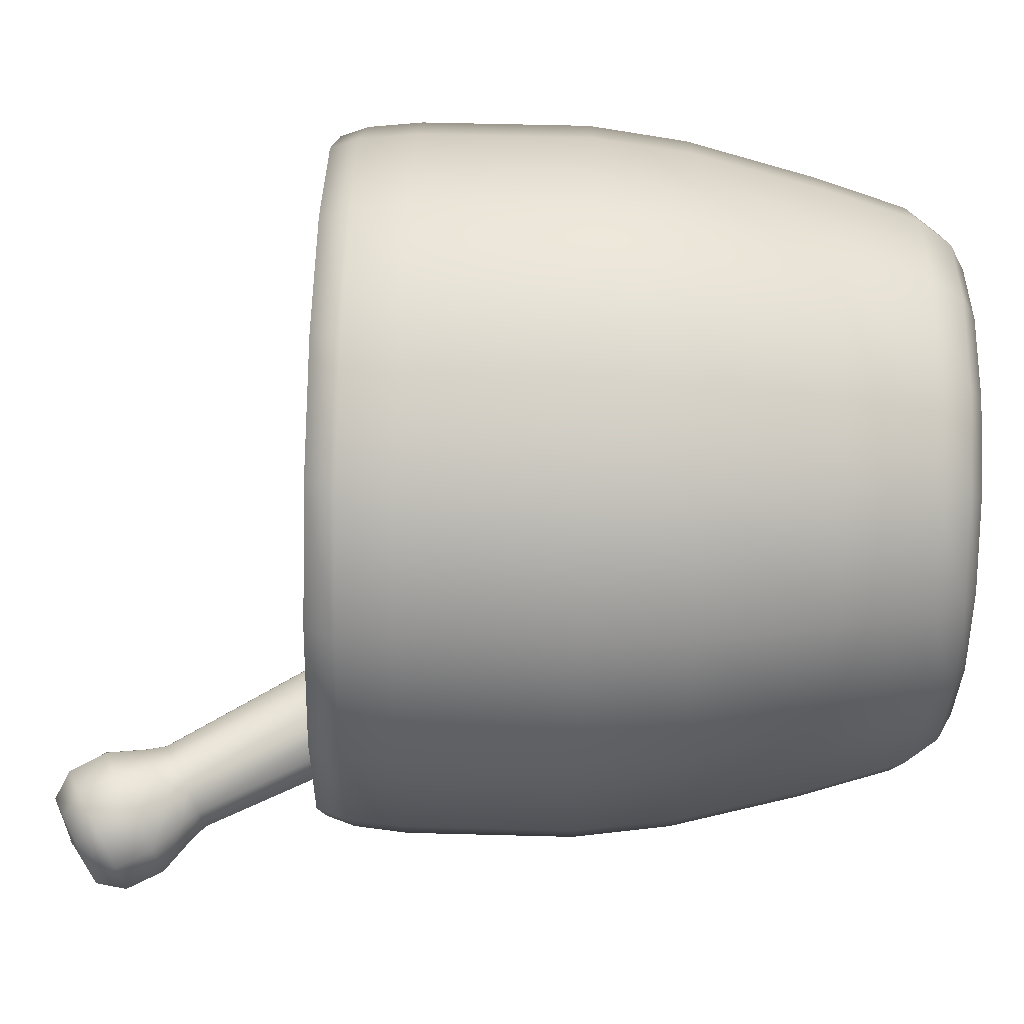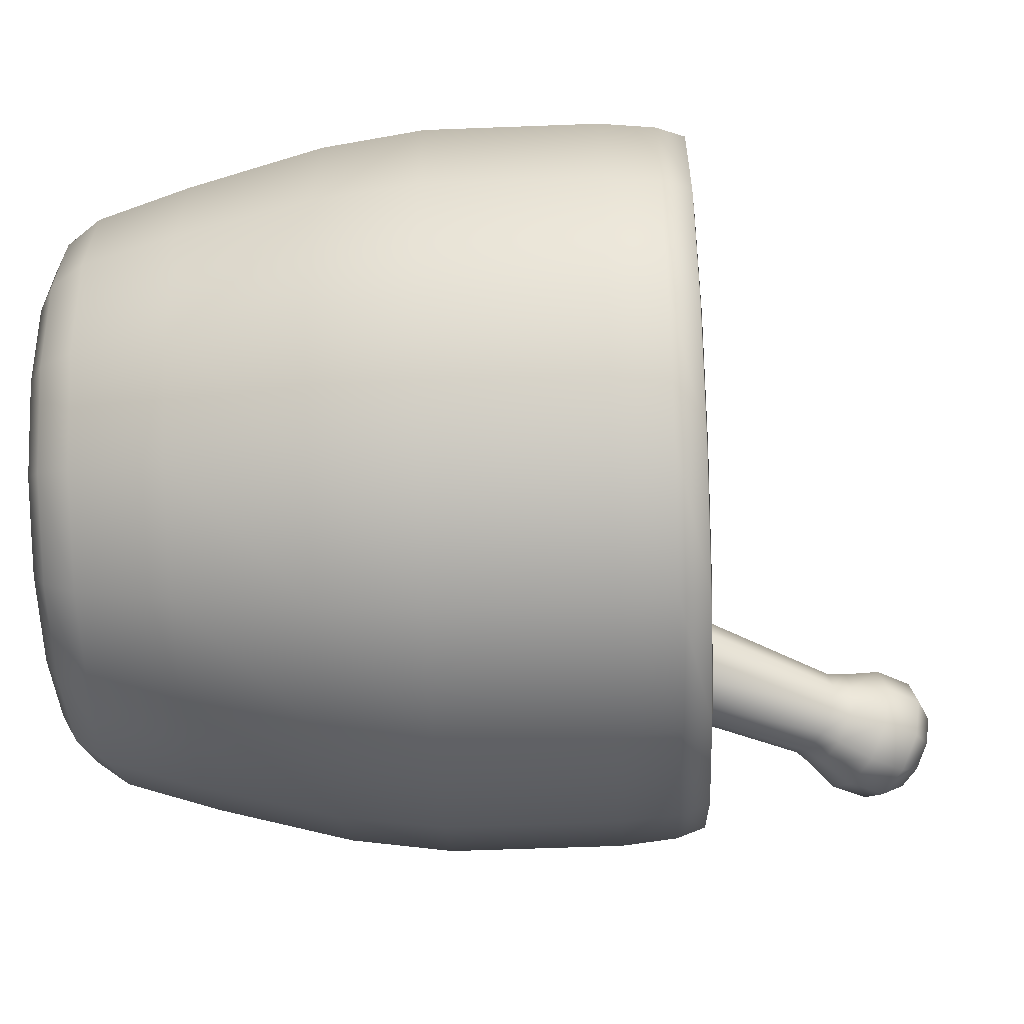
<metadata>
{"format":"obj","ext":"obj","renderer":"f3d","projection":"perspective","resolution":1024,"background":"white","views":[{"elev":69.2,"azim":91.4,"up":"+Y"},{"elev":-50.2,"azim":-87.5,"up":"+Y"}]}
</metadata>
<code>
g MortarPestleNovice:0
v 4.037 -0.4249 5.547
v 4.542 -0.0662 5.34
v 3.935 -0.0662 5.603
v 4.534 -0.03767 5.344
v 4.542 -0.0662 5.34
v 4.037 -0.4249 5.547
v 4.304 -0.6466 5.399
v 4.534 -0.03767 5.344
v 4.037 -0.4249 5.547
v 4.513 -0.02003 5.356
v 4.534 -0.03767 5.344
v 4.304 -0.6466 5.399
v 4.635 -0.6466 5.218
v 4.513 -0.02003 5.356
v 4.304 -0.6466 5.399
v 4.486 -0.02003 5.37
v 4.513 -0.02003 5.356
v 4.635 -0.6466 5.218
v 4.902 -0.4249 5.071
v 4.486 -0.02003 5.37
v 4.635 -0.6466 5.218
v 4.465 -0.03767 5.382
v 4.486 -0.02003 5.37
v 4.902 -0.4249 5.071
v 5.004 -0.0662 5.014
v 4.465 -0.03767 5.382
v 4.902 -0.4249 5.071
v 4.457 -0.0662 5.387
v 4.465 -0.03767 5.382
v 5.004 -0.0662 5.014
v 4.902 0.2925 5.071
v 4.457 -0.0662 5.387
v 5.004 -0.0662 5.014
v 4.465 -0.09474 5.382
v 4.457 -0.0662 5.387
v 4.902 0.2925 5.071
v 4.635 0.5142 5.218
v 4.465 -0.09474 5.382
v 4.902 0.2925 5.071
v 4.486 -0.1124 5.37
v 4.465 -0.09474 5.382
v 4.635 0.5142 5.218
v 4.304 0.5142 5.399
v 4.486 -0.1124 5.37
v 4.635 0.5142 5.218
v 4.513 -0.1124 5.356
v 4.486 -0.1124 5.37
v 4.304 0.5142 5.399
v 4.037 0.2925 5.547
v 4.513 -0.1124 5.356
v 4.304 0.5142 5.399
v 4.534 -0.09474 5.344
v 4.513 -0.1124 5.356
v 4.037 0.2925 5.547
v 3.935 -0.0662 5.603
v 4.534 -0.09474 5.344
v 4.037 0.2925 5.547
v 4.542 -0.0662 5.34
v 4.534 -0.09474 5.344
v 3.935 -0.0662 5.603
v 0.7273 -2.792 -5.603
v -0.429 9.482e-07 -5.603
v 1.708 -2.137 -5.603
v -1.585 -2.792 -5.603
v -0.429 -3.022 -5.603
v -3.221 -1.156 -5.603
v -2.566 -2.137 -5.603
v -3.221 1.156 -5.603
v -3.451 6.84e-07 -5.603
v -1.585 2.792 -5.603
v -2.566 2.137 -5.603
v 0.7273 2.792 -5.603
v -0.429 3.022 -5.603
v 2.363 1.156 -5.603
v 1.708 2.137 -5.603
v 2.593 9.482e-07 -5.603
v 2.363 -1.156 -5.603
v -4.991 5.596e-07 1.972
v -4.527 -1.697 2.337
v -4.865 5.79e-07 2.337
v -4.712 1.774 1.277
v -4.644 1.746 1.972
v -4.527 1.697 2.337
v -3.708 3.279 -0.8884
v -3.707 3.278 1.277
v -3.655 3.226 1.972
v -3.565 3.136 2.337
v -2.137 4.125 -2.156
v -2.204 4.285 -0.8884
v -2.203 4.283 1.277
v -2.175 4.215 1.972
v -2.126 4.098 2.337
v -0.429 4.029 -3.84
v -0.429 4.465 -2.156
v -0.429 4.638 -0.8884
v -0.429 4.636 1.277
v -0.429 4.562 1.972
v -0.429 4.436 2.337
v -0.429 3.664 -5.007
v -1.831 3.385 -5.007
v -1.971 3.722 -3.84
v -3.586 3.157 -2.156
v -4.714 1.775 -0.8884
v -5.065 5.391e-07 1.277
v -4.644 -1.746 1.972
v -3.565 -3.136 2.337
v -3.02 2.591 -5.007
v -3.278 2.849 -3.84
v -4.554 1.709 -2.156
v -5.067 5.348e-07 -0.8884
v -4.712 -1.774 1.277
v -3.655 -3.226 1.972
v -2.126 -4.098 2.337
v -3.814 1.402 -5.007
v -4.151 1.542 -3.84
v -4.894 3.297e-07 -2.156
v -4.714 -1.775 -0.8884
v -3.707 -3.278 1.277
v -2.175 -4.215 1.972
v -0.429 -4.436 2.337
v -4.093 3.785e-07 -5.007
v -4.458 3.9e-07 -3.84
v -4.554 -1.709 -2.156
v -3.708 -3.279 -0.8884
v -2.203 -4.283 1.277
v -0.429 -4.562 1.972
v 1.268 -4.098 2.337
v -3.814 -1.402 -5.007
v -4.151 -1.542 -3.84
v -3.586 -3.157 -2.156
v -2.204 -4.285 -0.8884
v -0.429 -4.636 1.277
v 1.317 -4.215 1.972
v 2.708 -3.136 2.337
v -3.02 -2.591 -5.007
v -3.278 -2.849 -3.84
v -2.137 -4.125 -2.156
v -0.429 -4.638 -0.8884
v 1.345 -4.283 1.277
v 2.797 -3.226 1.972
v 3.669 -1.697 2.337
v -1.831 -3.385 -5.007
v -1.971 -3.722 -3.84
v -0.429 -4.465 -2.156
v 1.346 -4.285 -0.8884
v 2.849 -3.278 1.277
v 3.786 -1.746 1.972
v 4.007 9.5e-07 2.337
v -0.429 -3.664 -5.007
v -0.429 -4.029 -3.84
v 1.28 -4.125 -2.156
v 2.85 -3.279 -0.8884
v 3.854 -1.774 1.277
v 4.133 9.412e-07 1.972
v 3.669 1.697 2.337
v 0.9731 -3.385 -5.007
v 1.113 -3.722 -3.84
v 2.728 -3.157 -2.156
v 3.856 -1.775 -0.8884
v 4.207 9.089e-07 1.277
v 3.786 1.746 1.972
v 2.708 3.136 2.337
v 2.162 -2.591 -5.007
v 2.42 -2.849 -3.84
v 3.696 -1.709 -2.156
v 4.209 9.403e-07 -0.8884
v 3.854 1.774 1.277
v 2.797 3.226 1.972
v 1.268 4.098 2.337
v 2.956 -1.402 -5.007
v 3.293 -1.542 -3.84
v 4.036 7.2e-07 -2.156
v 3.856 1.775 -0.8884
v 2.849 3.278 1.277
v 1.317 4.215 1.972
v -0.429 4.436 2.337
v 3.235 6.988e-07 -5.007
v 3.6 7.422e-07 -3.84
v 3.696 1.709 -2.156
v 2.85 3.279 -0.8884
v 1.345 4.283 1.277
v -0.429 4.562 1.972
v 2.956 1.402 -5.007
v 3.293 1.542 -3.84
v 2.728 3.157 -2.156
v 1.346 4.285 -0.8884
v -0.429 4.636 1.277
v 2.162 2.591 -5.007
v 2.42 2.849 -3.84
v 1.28 4.125 -2.156
v -0.429 4.638 -0.8884
v 0.9731 3.385 -5.007
v 1.113 3.722 -3.84
v -0.429 4.465 -2.156
v -0.429 3.664 -5.007
v -0.429 4.029 -3.84
v -0.429 3.357 -5.422
v 0.8558 3.102 -5.422
v 1.945 2.374 -5.422
v 2.673 1.285 -5.422
v 2.928 8.8e-07 -5.422
v 2.673 -1.285 -5.422
v 1.945 -2.374 -5.422
v 0.8558 -3.102 -5.422
v -0.429 -3.357 -5.422
v -1.714 -3.102 -5.422
v -0.429 3.022 -5.603
v 0.7273 2.792 -5.603
v 1.708 2.137 -5.603
v 2.363 1.156 -5.603
v 2.593 9.482e-07 -5.603
v 2.363 -1.156 -5.603
v 1.708 -2.137 -5.603
v 0.7273 -2.792 -5.603
v -0.429 -3.022 -5.603
v -1.585 -2.792 -5.603
v -2.566 -2.137 -5.603
v -2.803 -2.374 -5.422
v -3.221 -1.156 -5.603
v -3.531 -1.285 -5.422
v -3.451 6.84e-07 -5.603
v -3.786 5.865e-07 -5.422
v -3.221 1.156 -5.603
v -3.531 1.285 -5.422
v -2.566 2.137 -5.603
v -2.803 2.374 -5.422
v -1.585 2.792 -5.603
v -1.714 3.102 -5.422
v -0.429 3.022 -5.603
v -0.429 3.357 -5.422
v -1.282 -0.0662 -3.251
v -0.5213 -0.0662 -3.764
v -1.129 -0.6035 -3.335
v -0.7287 -0.9355 -3.555
v -0.2337 -0.9355 -3.828
v 0.1667 -0.6035 -4.048
v 0.3197 -0.0662 -4.132
v 0.1667 0.4711 -4.048
v -0.2337 0.8031 -3.828
v -0.7287 0.8031 -3.555
v -1.129 0.4711 -3.335
v -0.429 -2.253 -4.638
v 0.433 -2.081 -4.638
v -0.429 3.145e-06 -4.638
v 1.164 -1.593 -4.638
v 1.824 3.145e-06 -4.638
v 1.652 -0.862 -4.638
v -2.51 -0.862 -4.638
v -2.022 -1.593 -4.638
v -1.291 -2.081 -4.638
v -2.022 1.593 -4.638
v -2.51 0.862 -4.638
v -2.682 2.948e-06 -4.638
v 0.433 2.081 -4.638
v -0.429 2.253 -4.638
v -1.291 2.081 -4.638
v 1.652 0.862 -4.638
v 1.164 1.593 -4.638
v -2.126 -4.098 2.337
v -1.982 -3.751 2.366
v -3.565 -3.136 2.337
v -3.299 -2.871 2.366
v -4.527 -1.697 2.337
v -4.179 -1.554 2.366
v -4.865 5.79e-07 2.337
v -4.488 6.844e-07 2.366
v -4.527 1.697 2.337
v -4.179 1.554 2.366
v -3.565 3.136 2.337
v -3.299 2.871 2.366
v -2.126 4.098 2.337
v -1.982 3.751 2.366
v -0.429 4.436 2.337
v -0.429 4.06 2.366
v -0.429 -4.06 2.366
v -0.429 -4.436 2.337
v 1.125 -3.751 2.366
v 1.268 -4.098 2.337
v 2.442 -2.87 2.366
v 2.708 -3.136 2.337
v 3.322 -1.554 2.366
v 3.669 -1.697 2.337
v 3.631 1.048e-06 2.366
v 4.007 9.5e-07 2.337
v 3.322 1.554 2.366
v 3.669 1.697 2.337
v 2.442 2.871 2.366
v 2.708 3.136 2.337
v 1.125 3.751 2.366
v 1.268 4.098 2.337
v -0.429 4.06 2.366
v -0.429 4.436 2.337
v 0.433 -2.081 -4.638
v 1.076 -3.634 2.002
v 1.164 -1.593 -4.638
v 2.352 -2.781 2.002
v 1.652 -0.862 -4.638
v 3.205 -1.505 2.002
v 1.824 3.145e-06 -4.638
v 3.504 1.046e-06 2.002
v 1.652 0.862 -4.638
v 3.205 1.505 2.002
v 1.164 1.593 -4.638
v 2.352 2.781 2.002
v 0.433 2.081 -4.638
v 1.076 3.634 2.002
v -0.429 2.253 -4.638
v -0.429 3.933 2.002
v -0.429 4.06 2.366
v 1.125 3.751 2.366
v 2.442 2.871 2.366
v 3.322 1.554 2.366
v 3.631 1.048e-06 2.366
v 3.322 -1.554 2.366
v 2.442 -2.87 2.366
v 1.125 -3.751 2.366
v -0.429 -4.06 2.366
v -0.429 -3.933 2.002
v -1.982 -3.751 2.366
v -1.934 -3.634 2.002
v -0.429 -2.253 -4.638
v -1.291 -2.081 -4.638
v -3.21 -2.781 2.002
v -2.022 -1.593 -4.638
v -4.063 -1.505 2.002
v -2.51 -0.862 -4.638
v -4.362 7.017e-07 2.002
v -2.682 2.948e-06 -4.638
v -4.063 1.505 2.002
v -2.51 0.862 -4.638
v -3.21 2.781 2.002
v -2.022 1.593 -4.638
v -1.934 3.634 2.002
v -1.291 2.081 -4.638
v -0.429 3.933 2.002
v -0.429 2.253 -4.638
v -3.299 -2.871 2.366
v -4.179 -1.554 2.366
v -4.488 6.844e-07 2.366
v -4.179 1.554 2.366
v -3.299 2.871 2.366
v -1.982 3.751 2.366
v -0.429 4.06 2.366
v 4.304 -0.6466 5.399
v 4.037 -0.4249 5.547
v 4.096 -0.8714 5.171
v 3.725 -0.5639 5.375
v 3.853 -0.8807 4.736
v 3.477 -0.5696 4.942
v 3.685 -0.6962 4.307
v 3.395 -0.4556 4.466
v 3.587 -0.6194 4.076
v 3.332 -0.4081 4.216
v 1.879 -0.7775 1.08
v 1.552 -0.5058 1.26
v 0.2075 -1.094 -1.747
v -0.2657 -0.7012 -1.487
v -0.5446 -1.133 -3.088
v -1.036 -0.7256 -2.817
v -0.7287 -0.9355 -3.555
v -1.129 -0.6035 -3.335
v 3.935 -0.0662 5.603
v 3.583 -0.0662 5.453
v 3.334 -0.0662 5.021
v 3.284 -0.0662 4.527
v 3.234 -0.0662 4.27
v 1.427 -0.0662 1.329
v -0.4465 -0.0662 -1.387
v -1.224 -0.0662 -2.714
v -1.282 -0.0662 -3.251
v 4.037 0.2925 5.547
v 3.725 0.4315 5.375
v 3.477 0.4372 4.942
v 3.395 0.3232 4.466
v 3.332 0.2757 4.216
v 1.552 0.3734 1.26
v -0.2657 0.5687 -1.487
v -1.036 0.5932 -2.817
v -1.129 0.4711 -3.335
v -0.7287 0.8031 -3.555
v -0.5446 1.001 -3.088
v 0.2075 0.9612 -1.747
v 1.879 0.6451 1.08
v 3.587 0.487 4.076
v 3.685 0.5638 4.307
v 3.853 0.7483 4.736
v 4.096 0.739 5.171
v 4.304 0.5142 5.399
v -0.2337 0.8031 -3.828
v 0.06282 1.001 -3.422
v 0.7925 0.9612 -2.069
v 2.284 0.6451 0.8568
v 3.902 0.487 3.903
v 4.044 0.5638 4.109
v 4.316 0.7483 4.481
v 4.554 0.739 4.919
v 4.635 0.5142 5.218
v 0.1667 0.4711 -4.048
v 0.5543 0.5932 -3.692
v 1.266 0.5687 -2.329
v 2.612 0.3734 0.6765
v 4.156 0.2757 3.763
v 4.334 0.3232 3.95
v 4.692 0.4372 4.275
v 4.925 0.4315 4.715
v 4.902 0.2925 5.071
v 0.3197 -0.0662 -4.132
v 0.742 -0.0662 -3.795
v 1.446 -0.0662 -2.428
v 2.737 -0.0662 0.6077
v 4.254 -0.0662 3.709
v 4.445 -0.0662 3.889
v 4.835 -0.0662 4.196
v 5.067 -0.0662 4.637
v 5.004 -0.0662 5.014
v 0.1667 -0.6035 -4.048
v 0.5543 -0.7256 -3.692
v 1.266 -0.7012 -2.329
v 2.612 -0.5058 0.6765
v 4.156 -0.4081 3.763
v 4.334 -0.4556 3.95
v 4.692 -0.5696 4.275
v 4.925 -0.5639 4.715
v 4.902 -0.4249 5.071
v -0.2337 -0.9355 -3.828
v 0.06282 -1.133 -3.422
v 0.7925 -1.094 -2.069
v 2.284 -0.7775 0.8568
v 3.902 -0.6194 3.903
v 4.044 -0.6962 4.109
v 4.316 -0.8807 4.481
v 4.554 -0.8714 4.919
v 4.635 -0.6466 5.218
v -0.7287 -0.9355 -3.555
v -0.5446 -1.133 -3.088
v 0.2075 -1.094 -1.747
v 1.879 -0.7775 1.08
v 3.587 -0.6194 4.076
v 3.685 -0.6962 4.307
v 3.853 -0.8807 4.736
v 4.096 -0.8714 5.171
v 4.304 -0.6466 5.399
f 1 2 3
f 4 5 6
f 7 8 9
f 10 11 12
f 13 14 15
f 16 17 18
f 19 20 21
f 22 23 24
f 25 26 27
f 28 29 30
f 31 32 33
f 34 35 36
f 37 38 39
f 40 41 42
f 43 44 45
f 46 47 48
f 49 50 51
f 52 53 54
f 55 56 57
f 58 59 60
f 61 62 63
f 64 62 65
f 62 61 65
f 66 62 67
f 62 64 67
f 68 62 69
f 62 66 69
f 70 62 71
f 62 68 71
f 72 62 73
f 62 70 73
f 74 62 75
f 62 72 75
f 74 76 62
f 76 77 62
f 62 77 63
f 78 79 80
f 81 78 82
f 78 80 82
f 82 80 83
f 84 81 85
f 81 82 85
f 85 82 86
f 82 83 86
f 86 83 87
f 88 84 89
f 84 85 89
f 89 85 90
f 85 86 90
f 90 86 91
f 86 87 91
f 91 87 92
f 93 88 94
f 88 89 94
f 94 89 95
f 89 90 95
f 95 90 96
f 90 91 96
f 96 91 97
f 91 92 97
f 97 92 98
f 99 100 93
f 100 101 93
f 93 101 88
f 101 102 88
f 88 102 84
f 102 103 84
f 84 103 81
f 103 104 81
f 81 104 78
f 104 105 78
f 78 105 79
f 105 106 79
f 100 107 101
f 107 108 101
f 101 108 102
f 108 109 102
f 102 109 103
f 109 110 103
f 103 110 104
f 110 111 104
f 104 111 105
f 111 112 105
f 105 112 106
f 112 113 106
f 107 114 108
f 114 115 108
f 108 115 109
f 115 116 109
f 109 116 110
f 116 117 110
f 110 117 111
f 117 118 111
f 111 118 112
f 118 119 112
f 112 119 113
f 119 120 113
f 114 121 115
f 121 122 115
f 115 122 116
f 122 123 116
f 116 123 117
f 123 124 117
f 117 124 118
f 124 125 118
f 118 125 119
f 125 126 119
f 119 126 120
f 126 127 120
f 121 128 122
f 128 129 122
f 122 129 123
f 129 130 123
f 123 130 124
f 130 131 124
f 124 131 125
f 131 132 125
f 125 132 126
f 132 133 126
f 126 133 127
f 133 134 127
f 128 135 129
f 135 136 129
f 129 136 130
f 136 137 130
f 130 137 131
f 137 138 131
f 131 138 132
f 138 139 132
f 132 139 133
f 139 140 133
f 133 140 134
f 140 141 134
f 135 142 136
f 142 143 136
f 136 143 137
f 143 144 137
f 137 144 138
f 144 145 138
f 138 145 139
f 145 146 139
f 139 146 140
f 146 147 140
f 140 147 141
f 147 148 141
f 142 149 143
f 149 150 143
f 143 150 144
f 150 151 144
f 144 151 145
f 151 152 145
f 145 152 146
f 152 153 146
f 146 153 147
f 153 154 147
f 147 154 148
f 154 155 148
f 149 156 150
f 156 157 150
f 150 157 151
f 157 158 151
f 151 158 152
f 158 159 152
f 152 159 153
f 159 160 153
f 153 160 154
f 160 161 154
f 154 161 155
f 161 162 155
f 156 163 157
f 163 164 157
f 157 164 158
f 164 165 158
f 158 165 159
f 165 166 159
f 159 166 160
f 166 167 160
f 160 167 161
f 167 168 161
f 161 168 162
f 168 169 162
f 163 170 164
f 170 171 164
f 164 171 165
f 171 172 165
f 165 172 166
f 172 173 166
f 166 173 167
f 173 174 167
f 167 174 168
f 174 175 168
f 168 175 169
f 175 176 169
f 170 177 171
f 177 178 171
f 171 178 172
f 178 179 172
f 172 179 173
f 179 180 173
f 173 180 174
f 180 181 174
f 174 181 175
f 181 182 175
f 175 182 176
f 177 183 178
f 183 184 178
f 178 184 179
f 184 185 179
f 179 185 180
f 185 186 180
f 180 186 181
f 186 187 181
f 181 187 182
f 183 188 184
f 188 189 184
f 184 189 185
f 189 190 185
f 185 190 186
f 190 191 186
f 186 191 187
f 188 192 189
f 192 193 189
f 189 193 190
f 193 194 190
f 190 194 191
f 192 195 193
f 195 196 193
f 193 196 194
f 197 195 198
f 195 192 198
f 198 192 199
f 192 188 199
f 199 188 200
f 188 183 200
f 200 183 201
f 183 177 201
f 201 177 202
f 177 170 202
f 202 170 203
f 170 163 203
f 203 163 204
f 163 156 204
f 204 156 205
f 156 149 205
f 205 149 206
f 149 142 206
f 207 197 208
f 197 198 208
f 208 198 209
f 198 199 209
f 209 199 210
f 199 200 210
f 210 200 211
f 200 201 211
f 211 201 212
f 201 202 212
f 212 202 213
f 202 203 213
f 213 203 214
f 203 204 214
f 214 204 215
f 204 205 215
f 215 205 216
f 205 206 216
f 216 206 217
f 206 218 217
f 217 218 219
f 218 220 219
f 219 220 221
f 220 222 221
f 221 222 223
f 222 224 223
f 223 224 225
f 224 226 225
f 225 226 227
f 226 228 227
f 227 228 229
f 228 230 229
f 206 142 218
f 142 135 218
f 218 135 220
f 135 128 220
f 220 128 222
f 128 121 222
f 222 121 224
f 121 114 224
f 224 114 226
f 114 107 226
f 226 107 228
f 107 100 228
f 228 100 230
f 100 99 230
f 231 232 233
f 232 234 233
f 234 232 235
f 232 236 235
f 236 232 237
f 232 238 237
f 238 232 239
f 232 240 239
f 240 232 241
f 232 231 241
f 242 243 244
f 243 245 244
f 246 244 247
f 244 245 247
f 248 249 244
f 249 250 244
f 244 250 242
f 251 252 244
f 252 253 244
f 244 253 248
f 254 255 244
f 255 256 244
f 244 256 251
f 246 257 244
f 257 258 244
f 244 258 254
f 259 260 261
f 260 262 261
f 261 262 263
f 262 264 263
f 263 264 265
f 264 266 265
f 265 266 267
f 266 268 267
f 267 268 269
f 268 270 269
f 269 270 271
f 270 272 271
f 271 272 273
f 272 274 273
f 260 259 275
f 259 276 275
f 275 276 277
f 276 278 277
f 277 278 279
f 278 280 279
f 279 280 281
f 280 282 281
f 281 282 283
f 282 284 283
f 283 284 285
f 284 286 285
f 285 286 287
f 286 288 287
f 287 288 289
f 288 290 289
f 289 290 291
f 290 292 291
f 293 294 295
f 294 296 295
f 295 296 297
f 296 298 297
f 297 298 299
f 298 300 299
f 299 300 301
f 300 302 301
f 301 302 303
f 302 304 303
f 303 304 305
f 304 306 305
f 305 306 307
f 306 308 307
f 309 308 310
f 308 306 310
f 310 306 311
f 306 304 311
f 311 304 312
f 304 302 312
f 312 302 313
f 302 300 313
f 313 300 314
f 300 298 314
f 314 298 315
f 298 296 315
f 315 296 316
f 296 294 316
f 316 294 317
f 294 318 317
f 317 318 319
f 318 320 319
f 294 293 318
f 293 321 318
f 318 321 320
f 321 322 320
f 320 322 323
f 322 324 323
f 323 324 325
f 324 326 325
f 325 326 327
f 326 328 327
f 327 328 329
f 328 330 329
f 329 330 331
f 330 332 331
f 331 332 333
f 332 334 333
f 333 334 335
f 334 336 335
f 319 320 337
f 320 323 337
f 337 323 338
f 323 325 338
f 338 325 339
f 325 327 339
f 339 327 340
f 327 329 340
f 340 329 341
f 329 331 341
f 341 331 342
f 331 333 342
f 342 333 343
f 333 335 343
f 344 345 346
f 345 347 346
f 346 347 348
f 347 349 348
f 348 349 350
f 349 351 350
f 350 351 352
f 351 353 352
f 352 353 354
f 353 355 354
f 354 355 356
f 355 357 356
f 356 357 358
f 357 359 358
f 358 359 360
f 359 361 360
f 345 362 347
f 362 363 347
f 347 363 349
f 363 364 349
f 349 364 351
f 364 365 351
f 351 365 353
f 365 366 353
f 353 366 355
f 366 367 355
f 355 367 357
f 367 368 357
f 357 368 359
f 368 369 359
f 359 369 361
f 369 370 361
f 362 371 363
f 371 372 363
f 363 372 364
f 372 373 364
f 364 373 365
f 373 374 365
f 365 374 366
f 374 375 366
f 366 375 367
f 375 376 367
f 367 376 368
f 376 377 368
f 368 377 369
f 377 378 369
f 369 378 370
f 378 379 370
f 380 379 381
f 379 378 381
f 381 378 382
f 378 377 382
f 382 377 383
f 377 376 383
f 383 376 384
f 376 375 384
f 384 375 385
f 375 374 385
f 385 374 386
f 374 373 386
f 386 373 387
f 373 372 387
f 387 372 388
f 372 371 388
f 389 380 390
f 380 381 390
f 390 381 391
f 381 382 391
f 391 382 392
f 382 383 392
f 392 383 393
f 383 384 393
f 393 384 394
f 384 385 394
f 394 385 395
f 385 386 395
f 395 386 396
f 386 387 396
f 396 387 397
f 387 388 397
f 398 389 399
f 389 390 399
f 399 390 400
f 390 391 400
f 400 391 401
f 391 392 401
f 401 392 402
f 392 393 402
f 402 393 403
f 393 394 403
f 403 394 404
f 394 395 404
f 404 395 405
f 395 396 405
f 405 396 406
f 396 397 406
f 407 398 408
f 398 399 408
f 408 399 409
f 399 400 409
f 409 400 410
f 400 401 410
f 410 401 411
f 401 402 411
f 411 402 412
f 402 403 412
f 412 403 413
f 403 404 413
f 413 404 414
f 404 405 414
f 414 405 415
f 405 406 415
f 416 407 417
f 407 408 417
f 417 408 418
f 408 409 418
f 418 409 419
f 409 410 419
f 419 410 420
f 410 411 420
f 420 411 421
f 411 412 421
f 421 412 422
f 412 413 422
f 422 413 423
f 413 414 423
f 423 414 424
f 414 415 424
f 425 416 426
f 416 417 426
f 426 417 427
f 417 418 427
f 427 418 428
f 418 419 428
f 428 419 429
f 419 420 429
f 429 420 430
f 420 421 430
f 430 421 431
f 421 422 431
f 431 422 432
f 422 423 432
f 432 423 433
f 423 424 433
f 434 425 435
f 425 426 435
f 435 426 436
f 426 427 436
f 436 427 437
f 427 428 437
f 437 428 438
f 428 429 438
f 438 429 439
f 429 430 439
f 439 430 440
f 430 431 440
f 440 431 441
f 431 432 441
f 441 432 442
f 432 433 442

</code>
